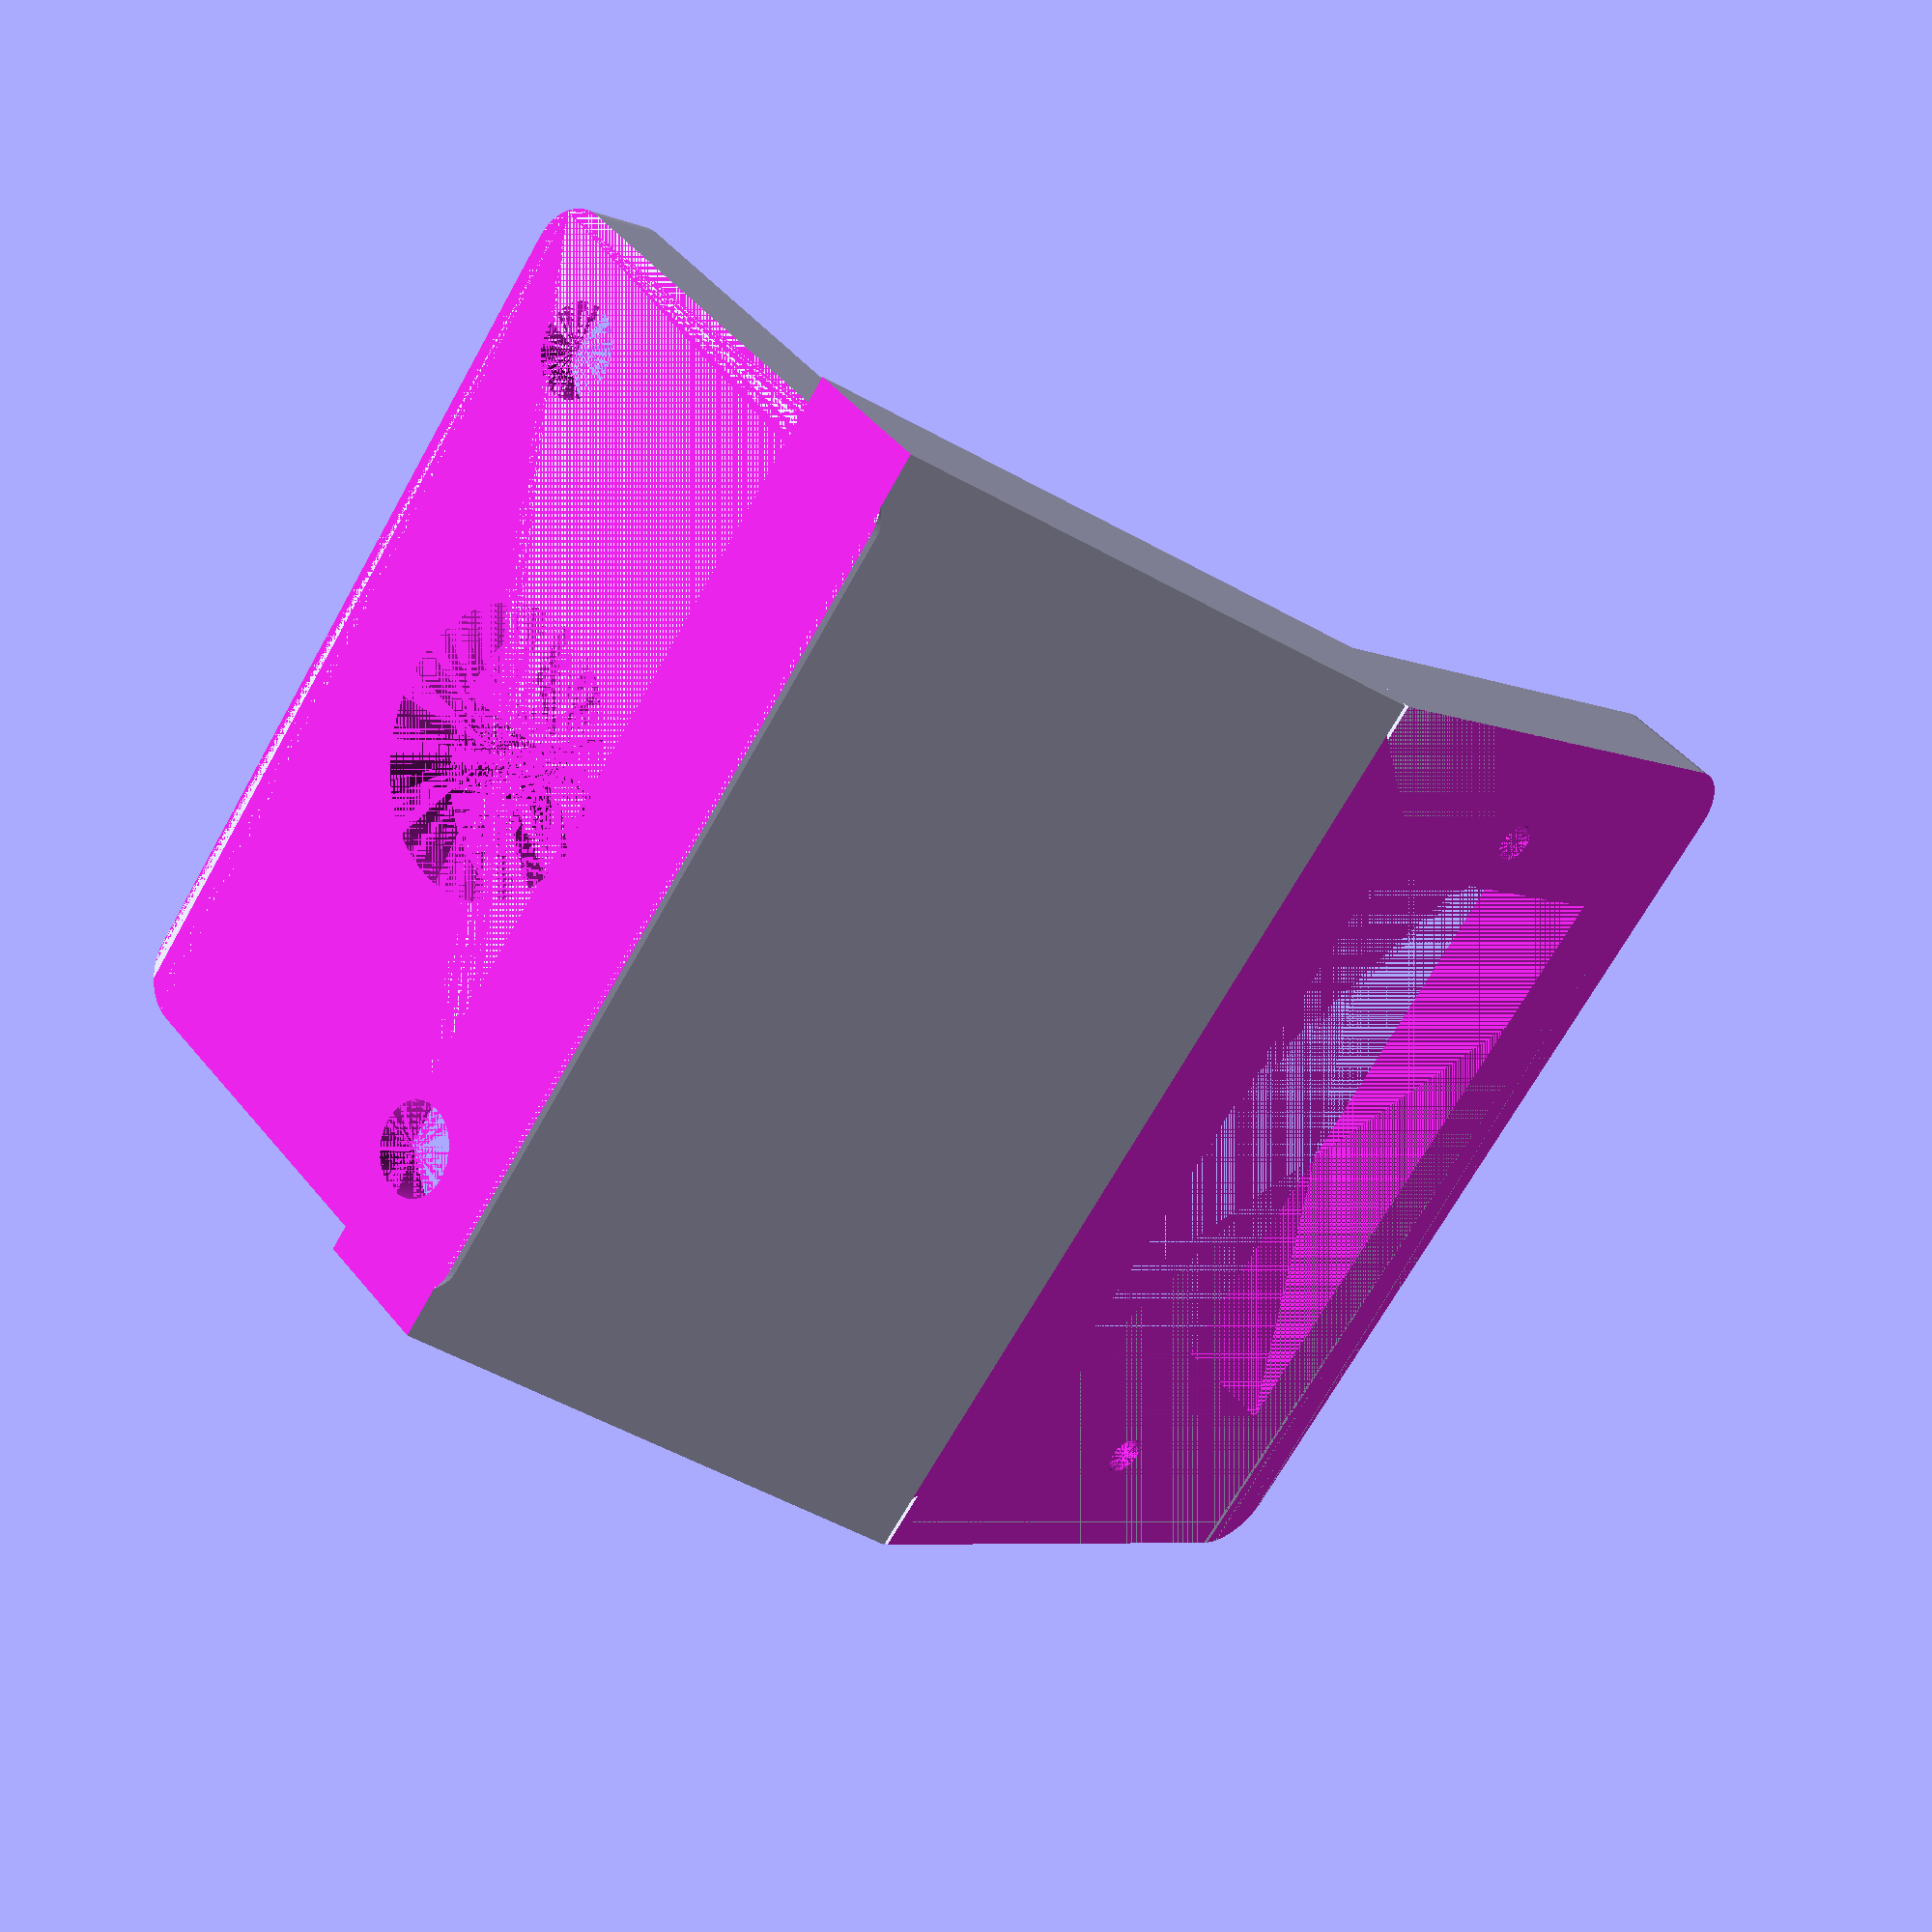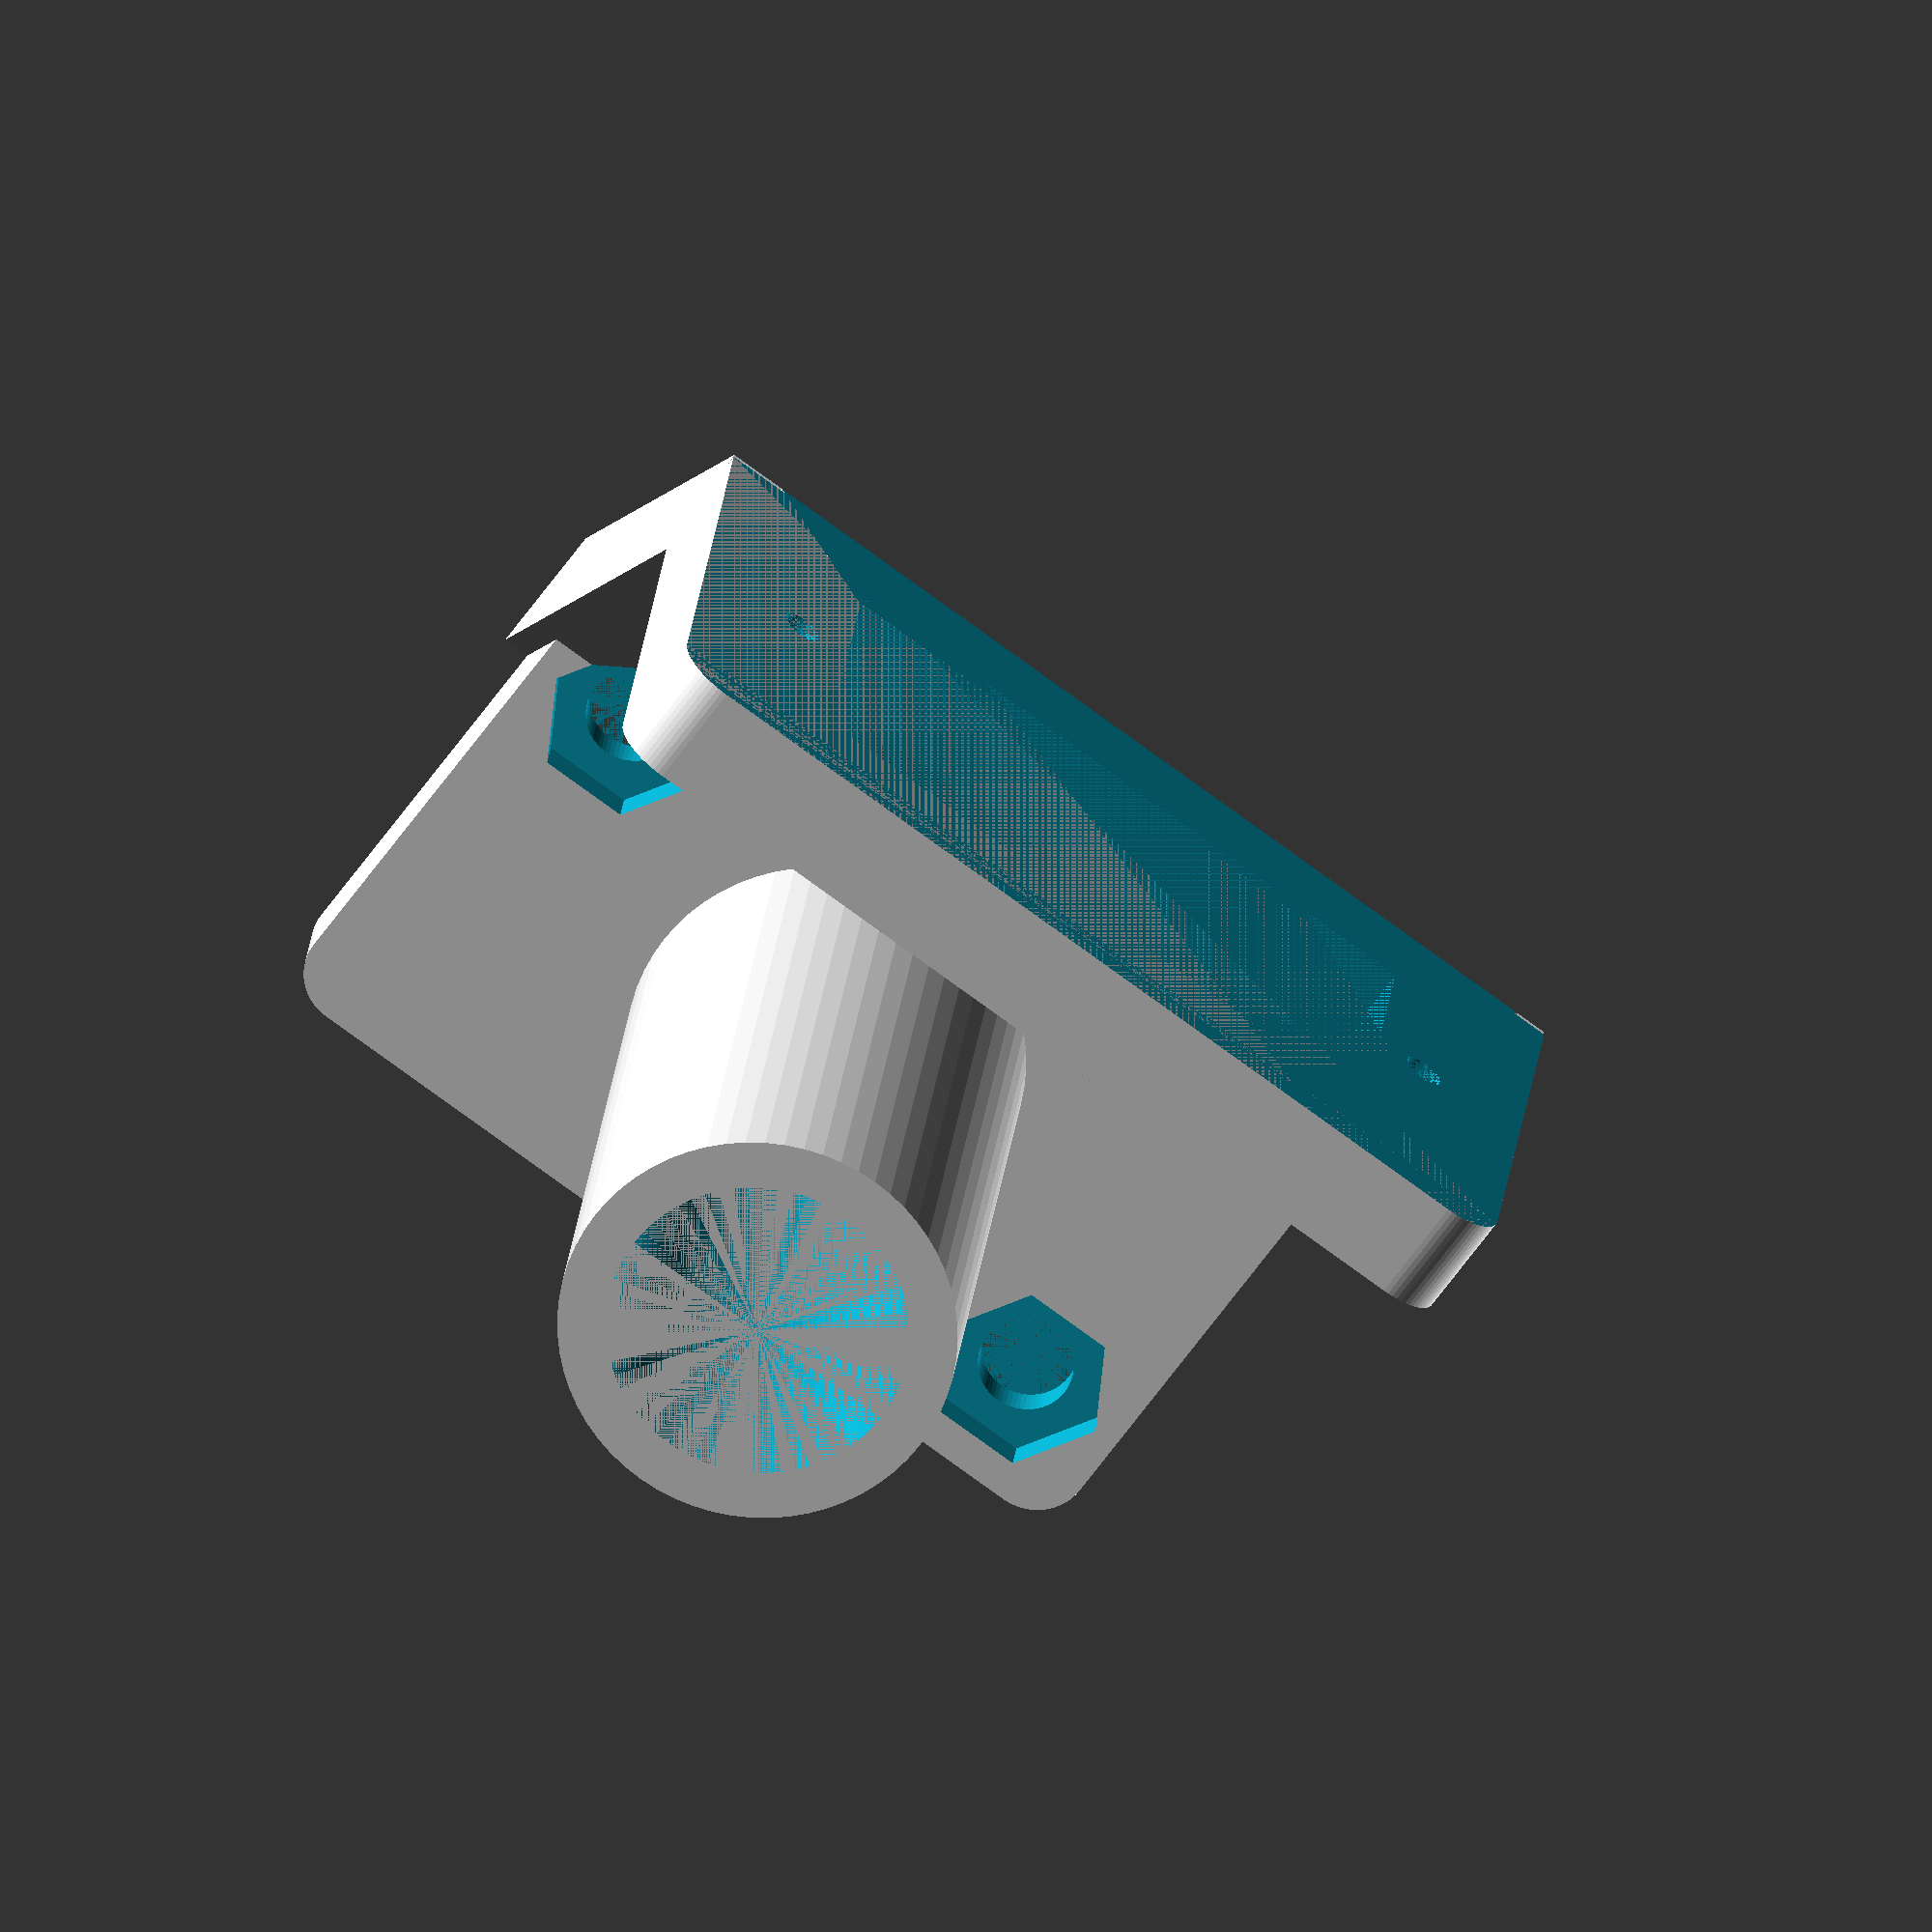
<openscad>
// pen holder for plotting robot




// Diameter of pen in mm.
penDiameter = 10.60;

union();

$fn = 64;

barrelDiameter = 15; // don't change or M3 holes shift

penRadius = penDiameter / 2;
barrelHieght = 28;
barrelWallThickness = 2;
baseThickness = 3;
cornerRounding = 2;
M3holeDia = 3.5;
M3nutDia = 6.6;
holeOffset = M3holeDia * 1.2;
baseLen = 34.5;
//baseWid = penDiameter + 2 * barrelWallThickness + 2;
baseWid = 20;
echo(baseWid);
echo(baseLen);


// servo bracket variables
servoOveralHeight = 34.5;
servoBodyHeight = 24;
servoBodyWidth = 13;
servoScrewDia = 1.5;
servoScrewOffset = 2;
servoHeightOffset = barrelHieght - 2;
servoFwdOffset = penRadius + barrelWallThickness + baseThickness + 11;



difference(){
	union(){
		penHolder();
		servoBracket();
	}
    // re-drill the hole covered by servoBracket
	//translate([0, 0, -baseThickness])
	//cylinder(2 * barrelHieght, penRadius, penRadius);

    translate([-20, -20, -40])
    cube([40, 40, 40]);

    rotate([0, 0, 0])
    union(){
		// bolt holes (low left, counter-clockwise)
		translate([-baseWid / 2 + holeOffset, -baseLen / 2 + holeOffset, 0])
		cylinder(baseThickness, d=M3holeDia, d=M3holeDia);
		translate([-baseWid / 2 + holeOffset, -baseLen / 2 + holeOffset, baseThickness / 2])
        rotate([0, 0, 30])
        cylinder(10, d=M3nutDia, d=M3nutDia, $fn=6);
        
        /*
		translate([baseWid / 2 - holeOffset, -baseLen / 2 + holeOffset, 0])
		cylinder(baseThickness, d=M3holeDia, d=M3holeDia);
		translate([baseWid / 2 - holeOffset, -baseLen / 2 + holeOffset, baseThickness / 2])
        rotate([0, 0, 30])
        cylinder(10, d=M3nutDia, d=M3nutDia, $fn=6);
        */ 
		translate([baseWid / 2 - holeOffset, baseLen / 2 - holeOffset, 0])
		cylinder(baseThickness, d=M3holeDia, d=M3holeDia);
		translate([baseWid / 2 - holeOffset, baseLen / 2 - holeOffset, baseThickness / 2])
        rotate([0, 0, 30])
        cylinder(, d=M3nutDia, d=M3nutDia, $fn=6);        
        /*
		translate([-baseWid / 2 + holeOffset, baseLen / 2 - holeOffset, 0])
		cylinder(baseThickness, d=M3holeDia, d=M3holeDia);
		translate([-baseWid / 2 + holeOffset, baseLen / 2 - holeOffset, baseThickness / 2])        
        rotate([0, 0, 30])
        cylinder(10, d=M3nutDia, d=M3nutDia, $fn=6); 
        */
		// pen hole
		cylinder(baseThickness, penRadius, penRadius);
    
    }
}	


module roundedCube(xdim ,ydim ,zdim, rdim){
	hull(){ // https://youtu.be/gKOkJWiTgAY
		translate([rdim, rdim, 0]) cylinder(zdim, rdim, rdim);
		translate([xdim-rdim, rdim, 0]) cylinder(zdim, rdim, rdim);
		translate([rdim, ydim-rdim, 0]) cylinder(zdim, rdim, rdim);
		translate([xdim-rdim, ydim-rdim, 0]) cylinder(zdim, rdim, rdim);
	}
}


module halfRoundedCube(xdim ,ydim ,zdim, rdim){
	hull(){ // only round two sides
		translate([0, rdim, 0]) cube([2, rdim * 2, zdim]);
		translate([xdim-rdim, rdim, 0]) cube([rdim, rdim * 2, zdim]);
		translate([rdim, ydim-rdim, 0]) cylinder(zdim, rdim, rdim);
		translate([xdim-rdim, ydim-rdim, 0]) cylinder(zdim, rdim, rdim);
	}
}


module halfRoundedCube2(xdim ,ydim ,zdim, rdim){
	hull(){ // https://youtu.be/gKOkJWiTgAY
		translate([rdim, rdim, 0]) cylinder(zdim, rdim, rdim);
		translate([xdim-rdim, 0, 0]) cube([rdim + 2, rdim * 2, zdim ]);
		translate([rdim, ydim-rdim, 0]) cylinder(zdim, rdim, rdim);
		translate([xdim-rdim, ydim-rdim, 0]) cube([zdim, rdim, rdim + 2]);
	}
}


module halfRoundedCube3(xdim ,ydim ,zdim, rdim){
	hull(){ // https://youtu.be/gKOkJWiTgAY
		translate([rdim, rdim, 0]) cylinder(zdim, rdim, rdim);
		translate([xdim-rdim, rdim, 0]) cylinder(zdim, rdim, rdim);
		translate([0, ydim-rdim, 0]) cube([zdim, rdim, rdim]);
		translate([xdim-rdim, ydim-rdim, 0]) cube([zdim, rdim, rdim + 1]);
	}
}



module penHolder(){
	// base plate
    rotate([0, 0, 0])
	difference(){
		translate([	-baseWid / 2, -baseLen / 2, 0])

		// base piece
		roundedCube(baseWid, baseLen, baseThickness, cornerRounding);
        //cube([baseWid, baseLen, baseThickness]);


		// bolt holes (low left, counter-clockwise)
		translate([-baseWid / 2 + holeOffset, -baseLen / 2 + holeOffset, 0])
		cylinder(baseThickness, d=M3holeDia, d=M3holeDia);
		translate([-baseWid / 2 + holeOffset, -baseLen / 2 + holeOffset, baseThickness / 2])
        rotate([0, 0, 30])
        cylinder(baseThickness, d=M3nutDia, d=M3nutDia, $fn=6);
        /*
		translate([baseWid / 2 - holeOffset, -baseLen / 2 + holeOffset, 0])
		cylinder(baseThickness, d=M3holeDia, d=M3holeDia);
		translate([baseWid / 2 - holeOffset, -baseLen / 2 + holeOffset, baseThickness / 2])
        rotate([0, 0, 30])
        cylinder(baseThickness, d=M3nutDia, d=M3nutDia, $fn=6);
        */
		translate([baseWid / 2 - holeOffset, baseLen / 2 - holeOffset, 0])
		cylinder(baseThickness, d=M3holeDia, d=M3holeDia);
		translate([baseWid / 2 - holeOffset, baseLen / 2 - holeOffset, baseThickness / 2])
        rotate([0, 0, 30])
        cylinder(baseThickness, d=M3nutDia, d=M3nutDia, $fn=6);        
        
        /*
		translate([-baseWid / 2 + holeOffset, baseLen / 2 - holeOffset, 0])
		cylinder(baseThickness, d=M3holeDia, d=M3holeDia);
		translate([-baseWid / 2 + holeOffset, baseLen / 2 - holeOffset, baseThickness / 2])        
        rotate([0, 0, 30])
        cylinder(baseThickness, d=M3nutDia, d=M3nutDia, $fn=6); 
        */
		// pen hole
		cylinder(baseThickness, penRadius, penRadius);
    };

	// x/y supports to servo bracket
	//translate([-penRadius - barrelWallThickness, 0, baseThickness])		
	//cube([barrelWallThickness, barrelDiameter / 2 + baseThickness / 2, barrelHieght]);
	//translate([-penRadius - barrelWallThickness, penRadius, baseThickness])		
	//cube([  penRadius + barrelWallThickness, 
    //        barrelWallThickness, barrelHieght]);

	// pen barrel
	translate([0, 0, baseThickness])
	difference(){
		// barrel
		cylinder(	barrelHieght, 
					penRadius + barrelWallThickness, 
					penRadius + barrelWallThickness );
		// bore
		cylinder(barrelHieght, penRadius, penRadius + 0.25);	
	}
}








module servoBracket(){
	// servo bracket face
	//rotate([0, 90, 90]) // (z, z, x) now
	//translate([	-servoHeightOffset, 0, servoFwdOffset])
    translate([-servoFwdOffset, 0, servoHeightOffset])
    rotate([0, 90, 0])

 
	difference(){
		// base 

		union(){

             // 45 degree support
            translate([(servoBodyWidth / 2 + baseThickness * 1.4), -servoOveralHeight / 2 - 1, 0])
            rotate([0, -37, 0]) 
            union(){
                //translate([servoBodyWidth, -servoOveralHeight/2, 0])
                translate([baseThickness / 1.41, 0, 0]) 
                rotate([0, 0 , 45])
                cube([servoOveralHeight/1.41, servoOveralHeight/1.41 + 2, baseThickness]);        
                cube([baseThickness / 1.41, servoOveralHeight + 2, baseThickness]);
                translate([0,  0, 0])
                cube([25, servoOveralHeight + 2, baseThickness + 1]);
            };  

			translate([-(   servoBodyWidth + 2 * baseThickness) / 2 -1 ,
						 	-servoOveralHeight / 2 - 1, 0])
			halfRoundedCube2(	servoBodyWidth + 2 * baseThickness,
							servoOveralHeight + 2, 
                            baseThickness + 1, cornerRounding);
            //translate([servoBodyWidth / 2, -servoOveralHeight / 2 - servoHeightOffset, 0])
            //difference(){
            //rotate([0, 0, 45]) 
            //cube([(servoBodyWidth + baseThickness) * 1.41, 
            //      (servoBodyWidth + baseThickness) * 1.41, baseThickness]);
            //cube([(servoBodyWidth + baseThickness) * 2, 
            //      (servoBodyWidth + baseThickness) * 2, baseThickness]);

            //}

            //translate([-servoBodyWidth, servoBodyWidth, 0])
            //cube([servoBodyWidth * 2, servoBodyWidth * 2, baseThickness]);
			//translate([ -(servoBodyWidth + 2 * baseThickness) / 2,
			//			-servoOveralHeight / 2 - baseThickness, 0])
			//cube([  servoBodyWidth + 2 * baseThickness, 
            //        2 * baseThickness, baseThickness]);
            
            // base piece
			//translate([ -(servoBodyWidth + 2 * baseThickness) / 2,
			//			-servoOveralHeight / 2, 0])
			//rotate([90, 0, 0])
			//halfRoundedCube(servoBodyWidth + 2 * baseThickness, 10, 
            //                baseThickness, cornerRounding);            
           
		}
        
        // cut off underneath
        translate([-50, -50, -100])
        cube([100, 100, 100]);
        
        // base holes
		translate([ -(servoBodyWidth + 2 * baseThickness) / 2 + M3holeDia,
					-servoOveralHeight / 2 + 1, 10 / 1.5])
		rotate([90, 0, 0])
		cylinder(baseThickness + 2, d=M3holeDia, d=M3holeDia);

		// body cutout
		translate([-servoBodyWidth / 2, -servoBodyHeight / 2, 0])
		cube([servoBodyWidth, servoBodyHeight, baseThickness + 1]);

		// vertical screw holes
		translate([0, -servoBodyHeight / 2 - servoScrewOffset, 0])
		cylinder(baseThickness + 1, servoScrewDia / 2, servoScrewDia / 2);
		translate([0, servoBodyHeight / 2 + servoScrewOffset, 0])
		cylinder(baseThickness + 1, servoScrewDia / 2, servoScrewDia / 2);
        
        // zip-tie holes
        /*
		translate([-servoBodyWidth / 2, -servoBodyHeight / 2 - servoScrewOffset - 0.5, 0])
		cylinder(baseThickness, 1.5, 1.5);
		translate([-servoBodyWidth / 2, servoBodyHeight / 2 + servoScrewOffset + 0.5, 0])
		cylinder(baseThickness, 1.5, 1.5);     
        */
	}


}






</openscad>
<views>
elev=186.5 azim=140.6 roll=320.2 proj=p view=solid
elev=159.0 azim=306.0 roll=174.9 proj=o view=solid
</views>
